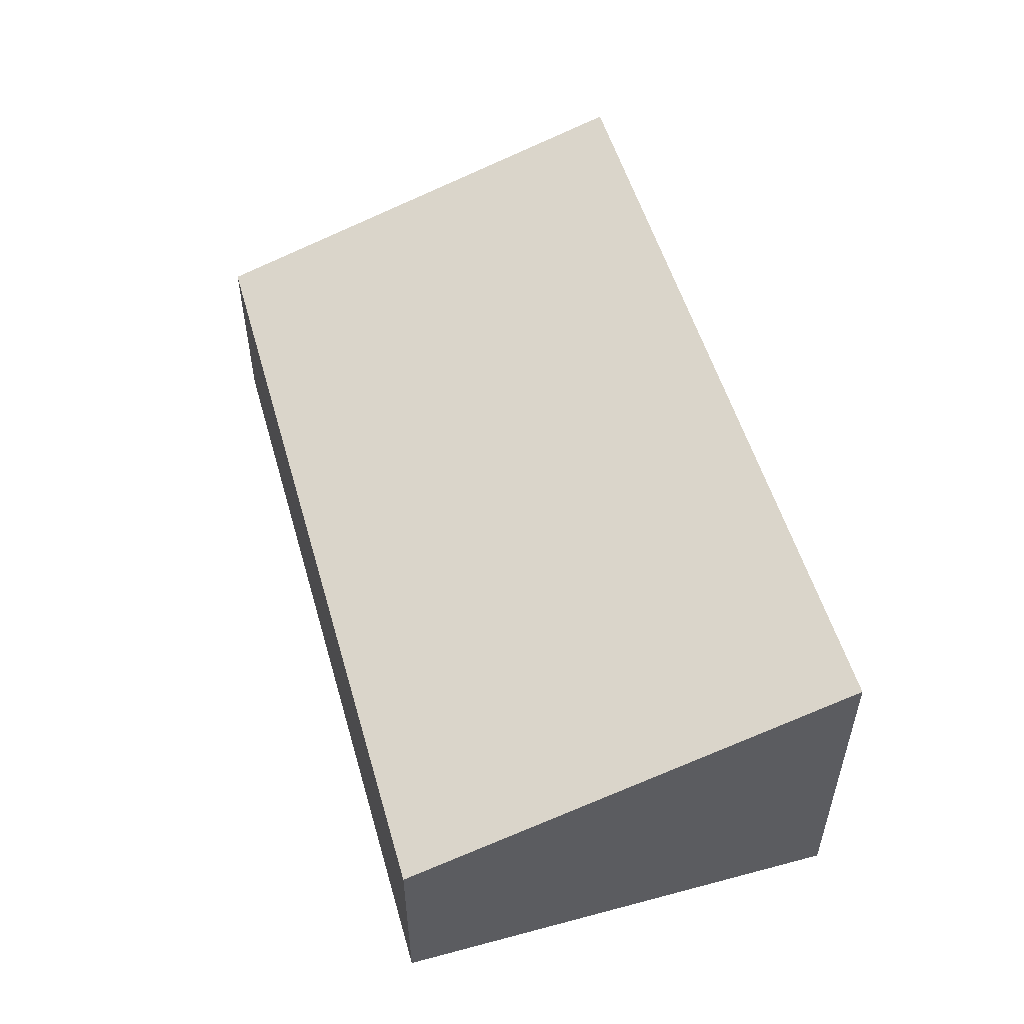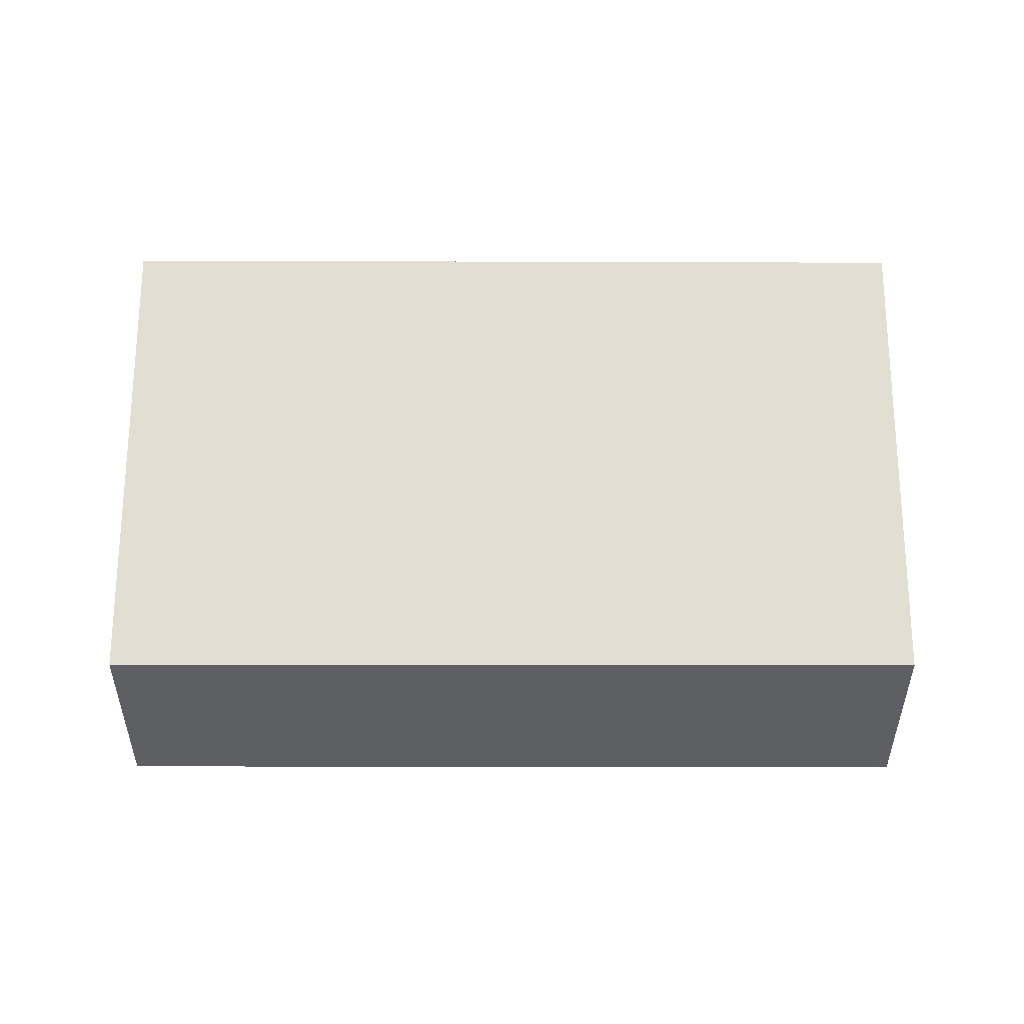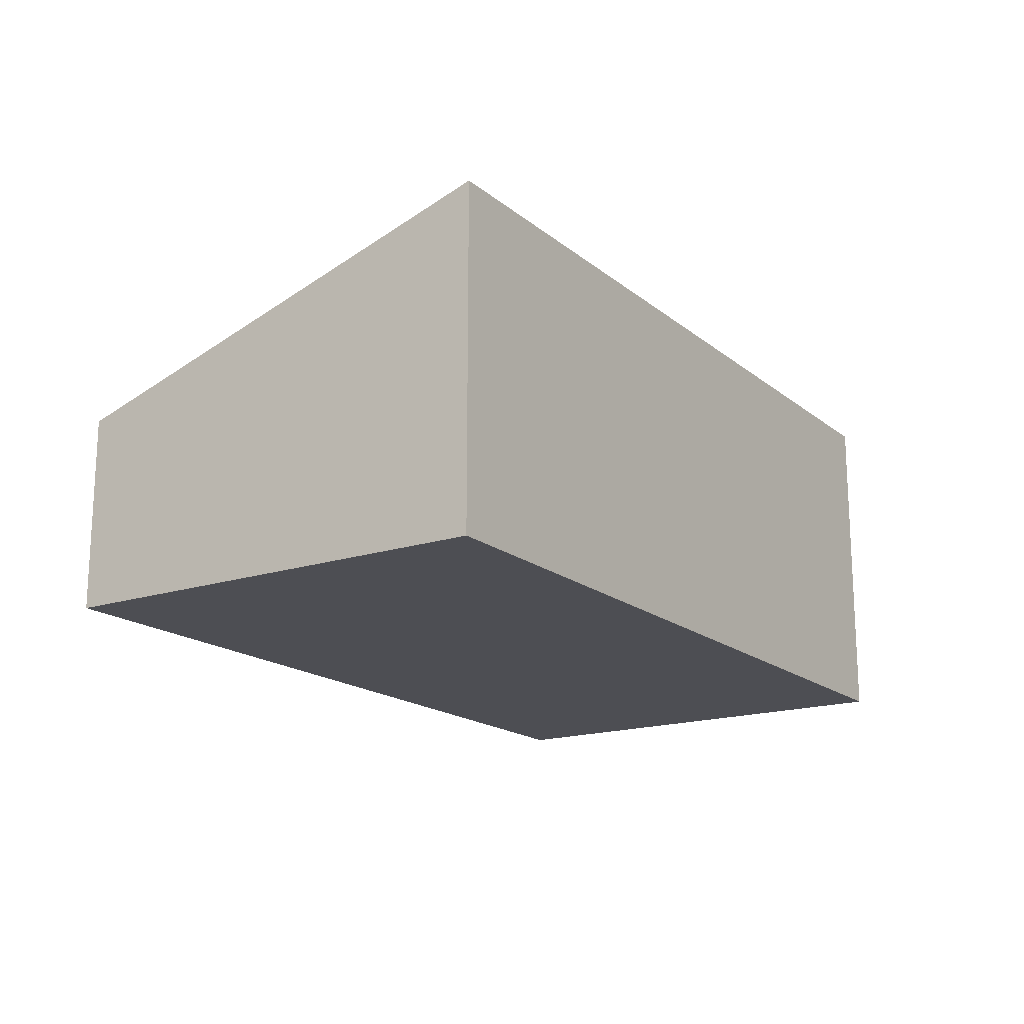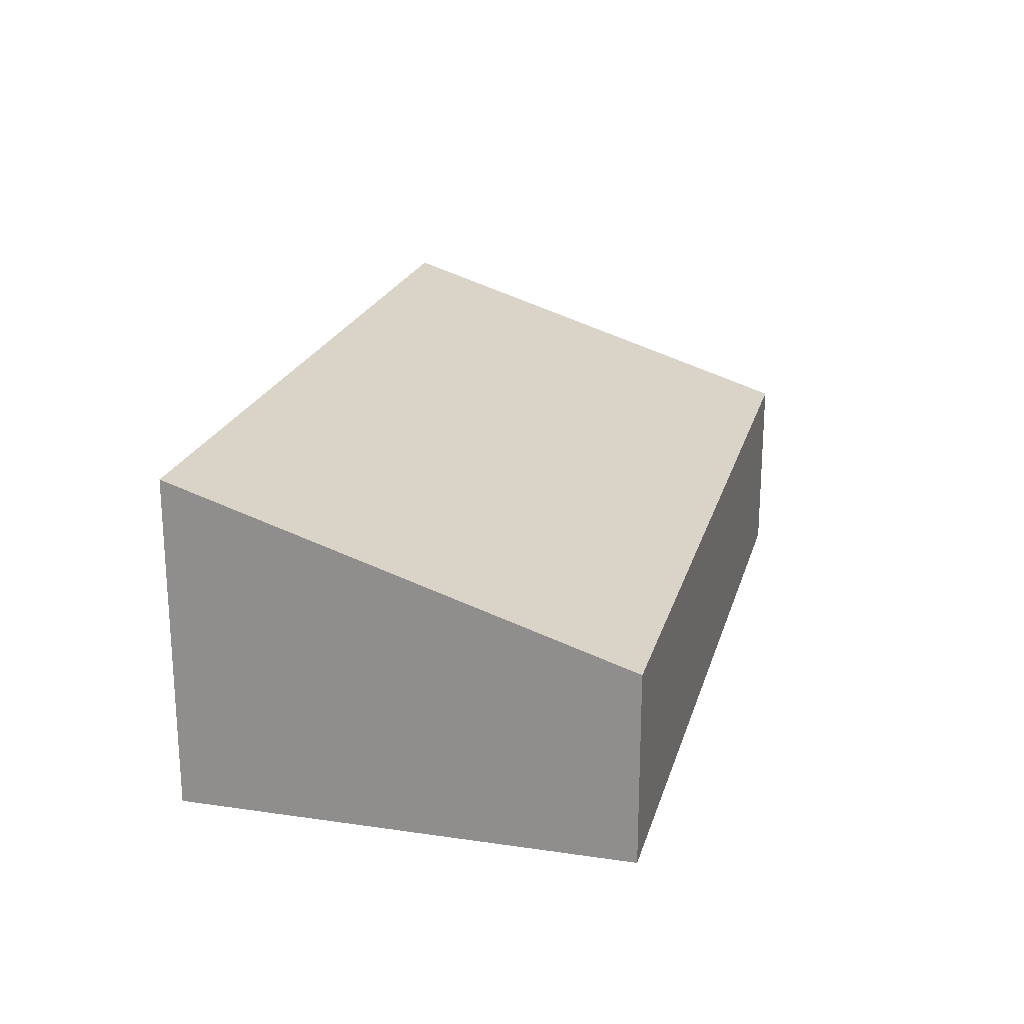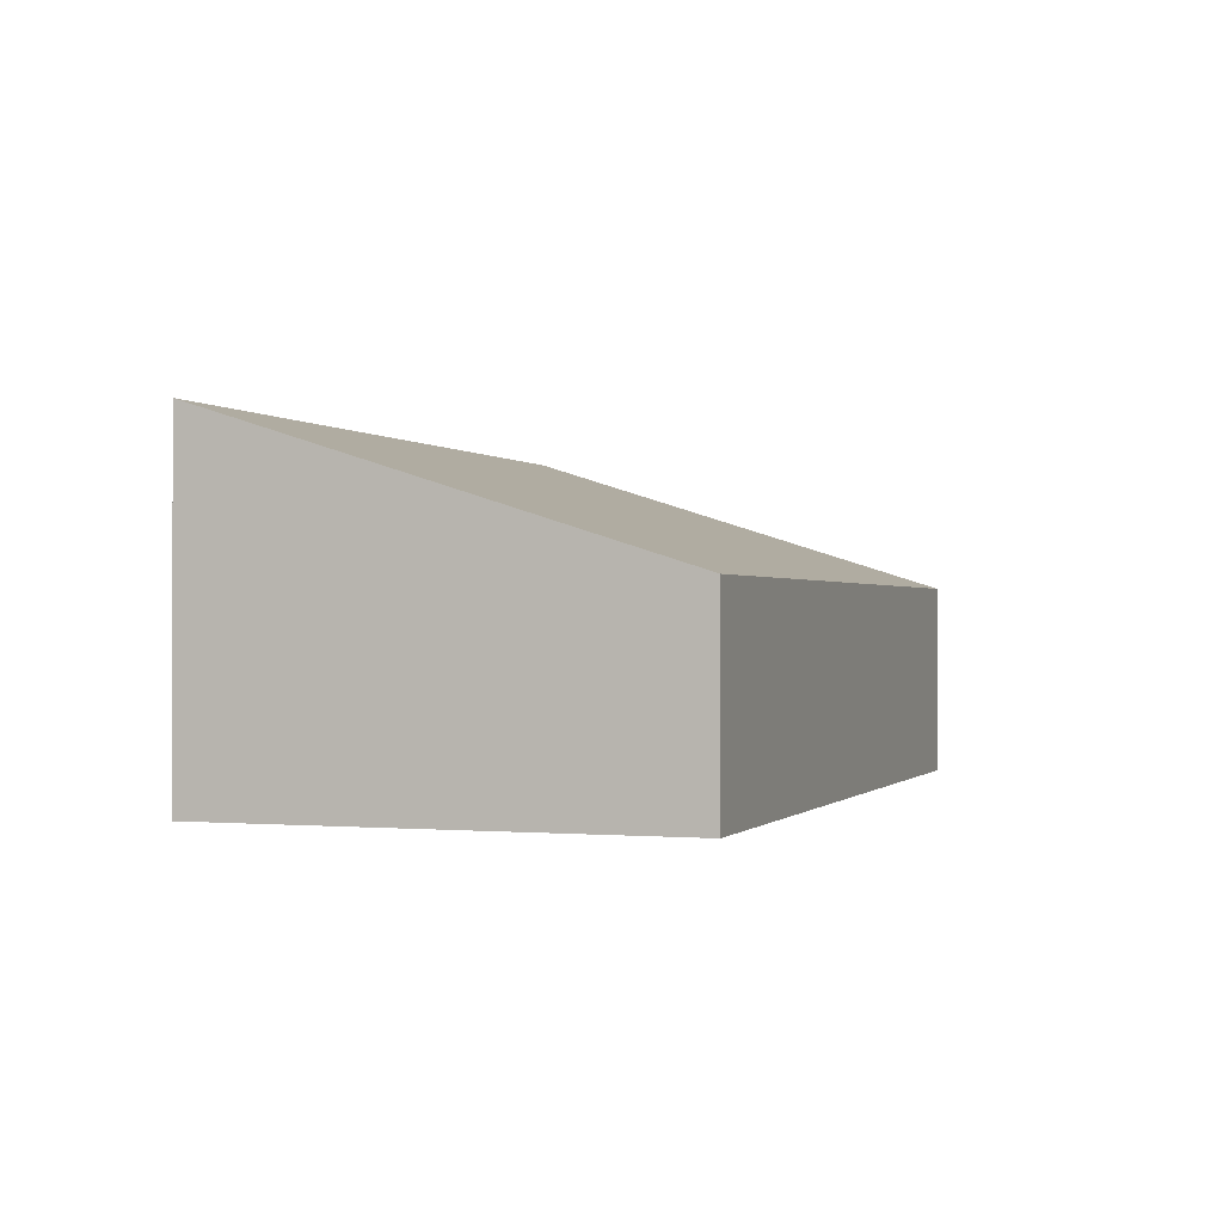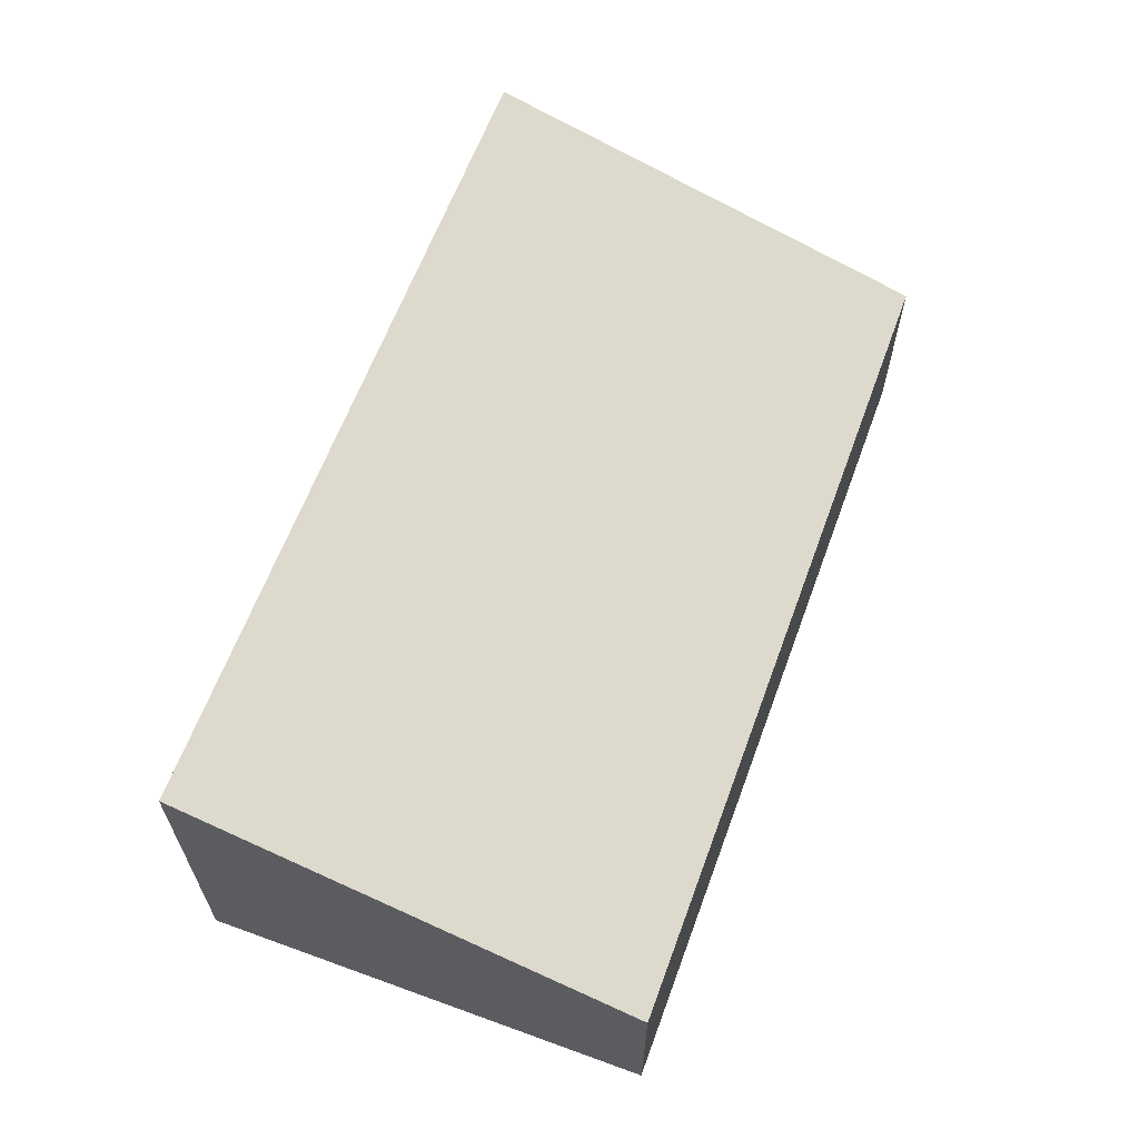
<metadata>
{"format":"obj","ext":"obj","renderer":"f3d","projection":"perspective","resolution":1024,"background":"white","views":[{"elev":53.2,"azim":65.0,"up":"+Y"},{"elev":50.1,"azim":-9.0,"up":"+Y"},{"elev":-17.4,"azim":114.1,"up":"+Y"},{"elev":21.6,"azim":-84.6,"up":"+Y"},{"elev":-0.3,"azim":-80.1,"up":"+Y"},{"elev":63.1,"azim":-78.9,"up":"+Y"}]}
</metadata>
<code>
v  6.091 1.446 0.974
v  0.533 2.506 -3.333
v  0 1.44 8.817e-17
v  6.622 2.506 -2.342
v  6.622 1.434e-16 -2.342
v  0.533 2.041e-16 -3.333
v  0 0 0
v  6.091 -5.964e-17 0.974
g defaultobject
f 1 2 3
f 2 1 4
f 5 2 4
f 2 5 6
f 6 3 2
f 3 6 7
f 3 8 1
f 8 3 7
f 1 5 4
f 5 1 8
f 5 7 6
f 7 5 8

</code>
